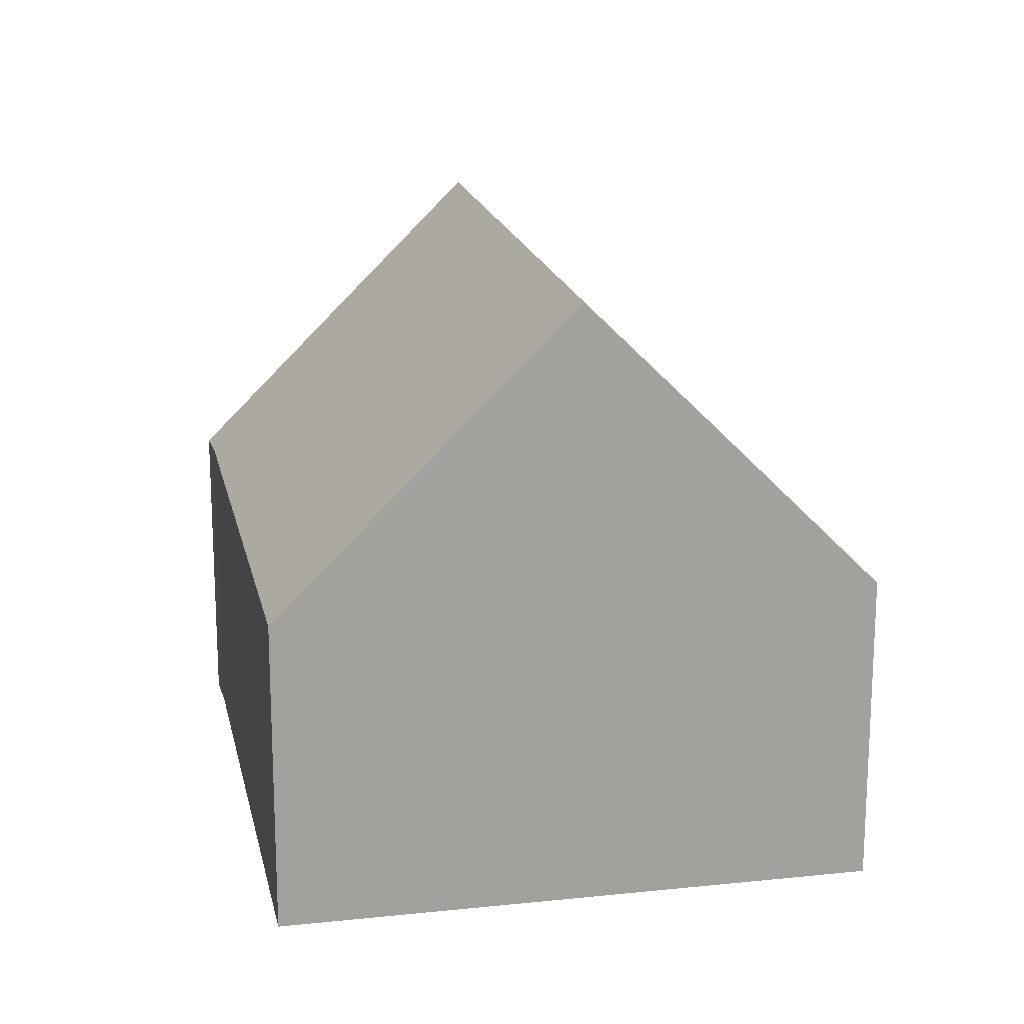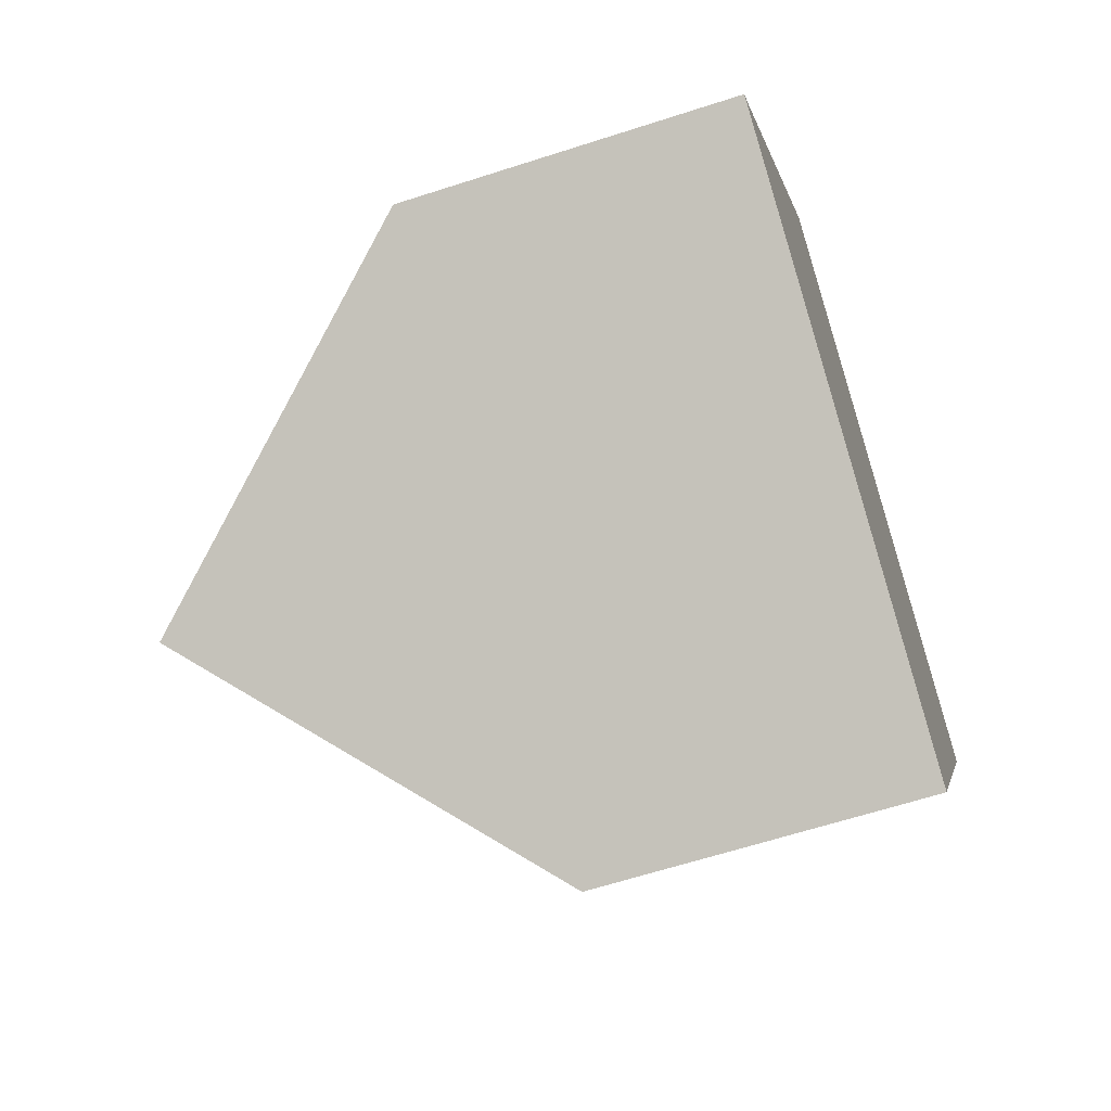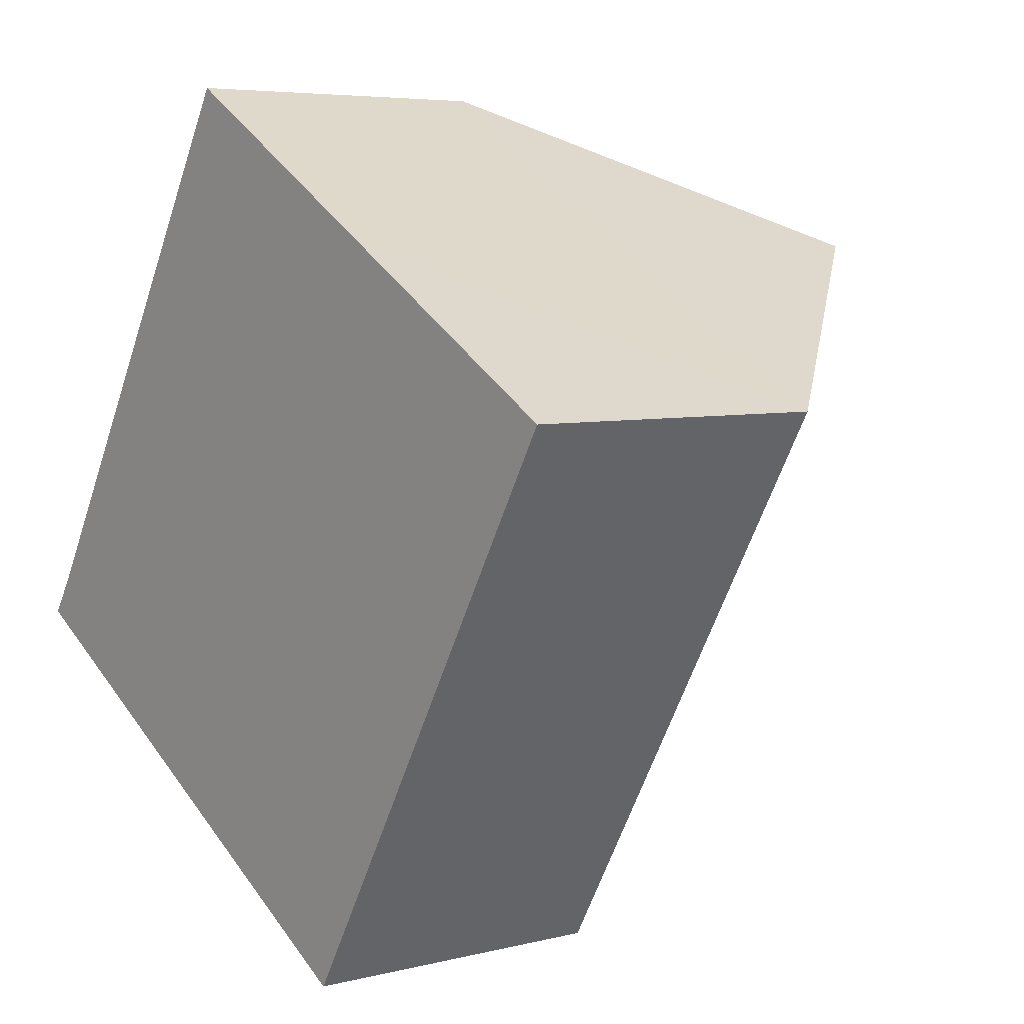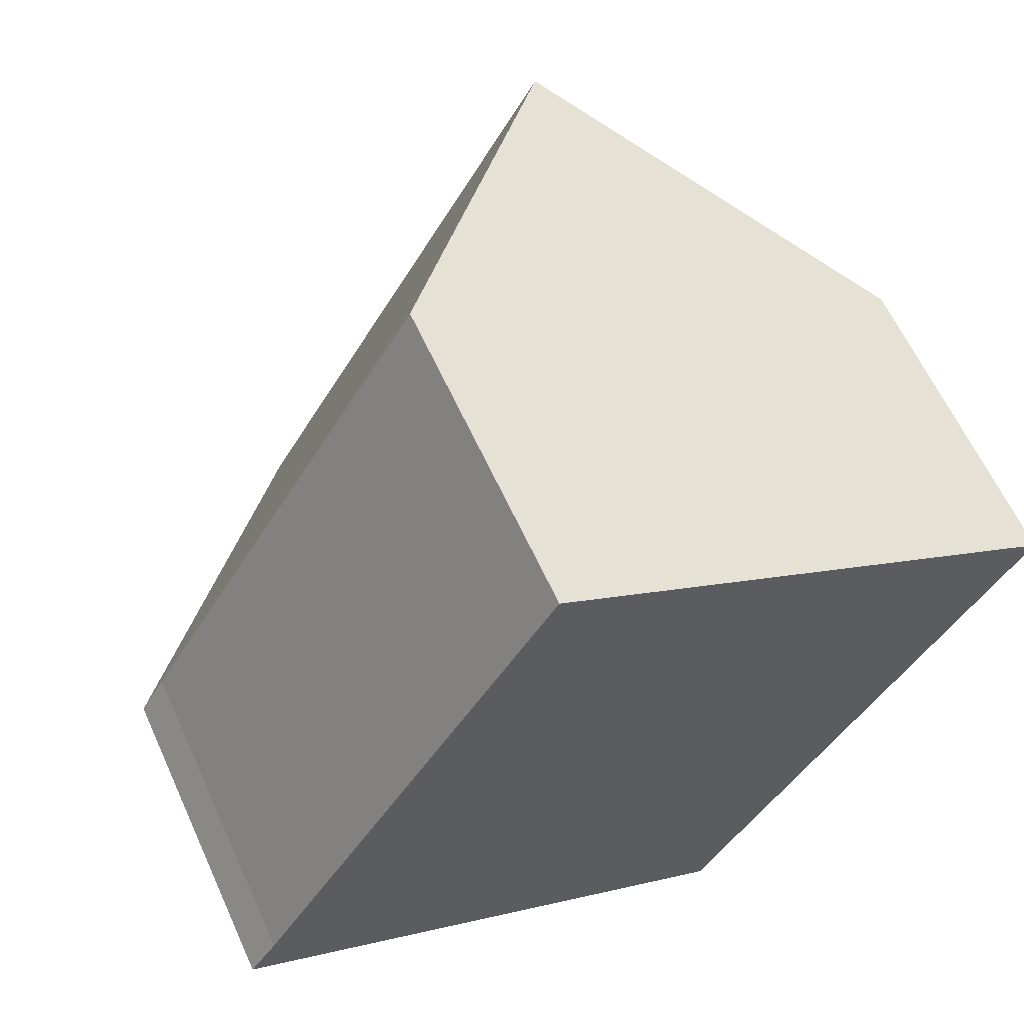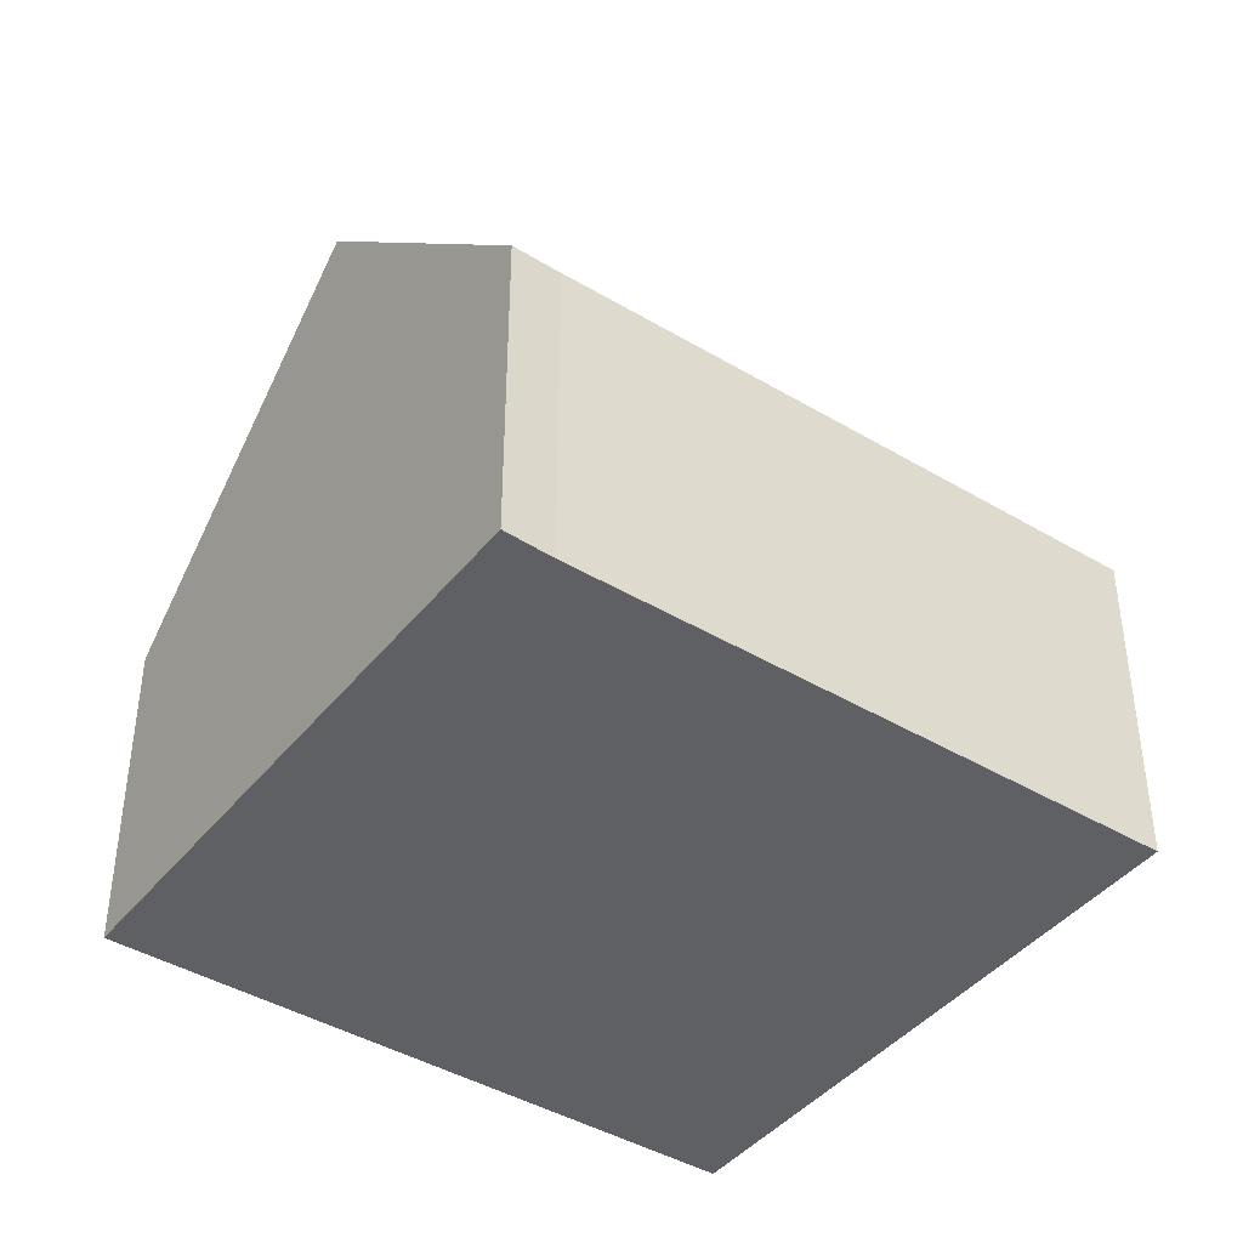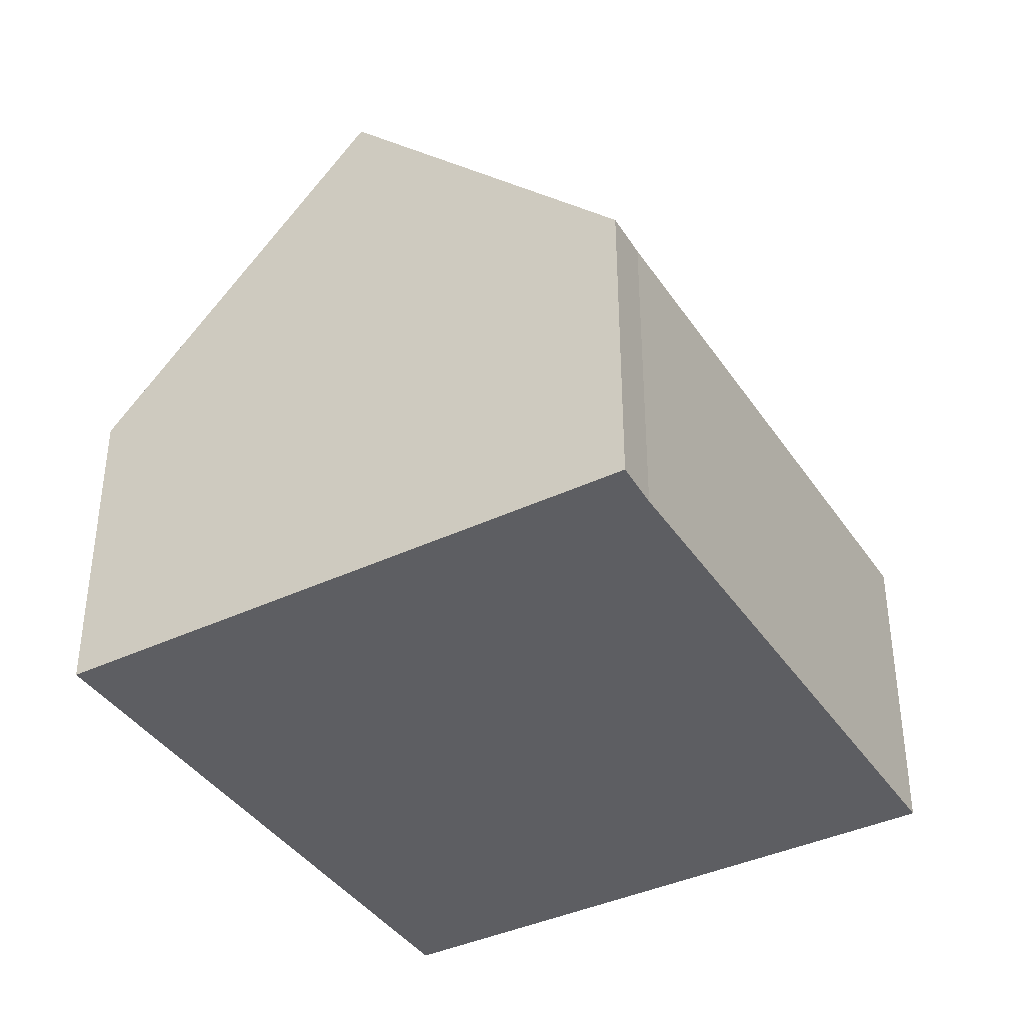
<metadata>
{"format":"obj","ext":"obj","renderer":"f3d","projection":"perspective","resolution":1024,"background":"white","views":[{"elev":18.0,"azim":18.9,"up":"+Y"},{"elev":-62.8,"azim":-71.8,"up":"+Z"},{"elev":5.5,"azim":51.9,"up":"+Z"},{"elev":61.7,"azim":-24.4,"up":"+Z"},{"elev":-42.4,"azim":-95.0,"up":"+Y"},{"elev":-39.4,"azim":-119.2,"up":"+Y"}]}
</metadata>
<code>
v  8.033 4.84 -4.694
v  9.048 9.407 6.159
v  13.04 4.84 3.806
v  4.031 9.407 -2.356
v  0.413 4.84 0.634
v  0 4.806 2.943e-16
v  5.054 4.839 8.512
v  8.033 2.874e-16 -4.694
v  4.031 1.443e-16 -2.356
v  0 0 0
v  0.413 -3.882e-17 0.634
v  5.054 -5.212e-16 8.512
v  9.048 -3.771e-16 6.159
v  13.04 -2.331e-16 3.806
g defaultobject
f 1 2 3
f 2 1 4
f 5 4 6
f 4 5 2
f 2 5 7
f 1 6 4
f 6 1 8
f 6 8 9
f 6 9 10
f 6 11 5
f 11 6 10
f 11 7 5
f 7 11 12
f 7 3 2
f 3 7 12
f 3 12 13
f 3 13 14
f 14 1 3
f 1 14 8
f 14 9 8
f 9 14 10
f 10 14 11
f 11 14 12
f 12 14 13

</code>
